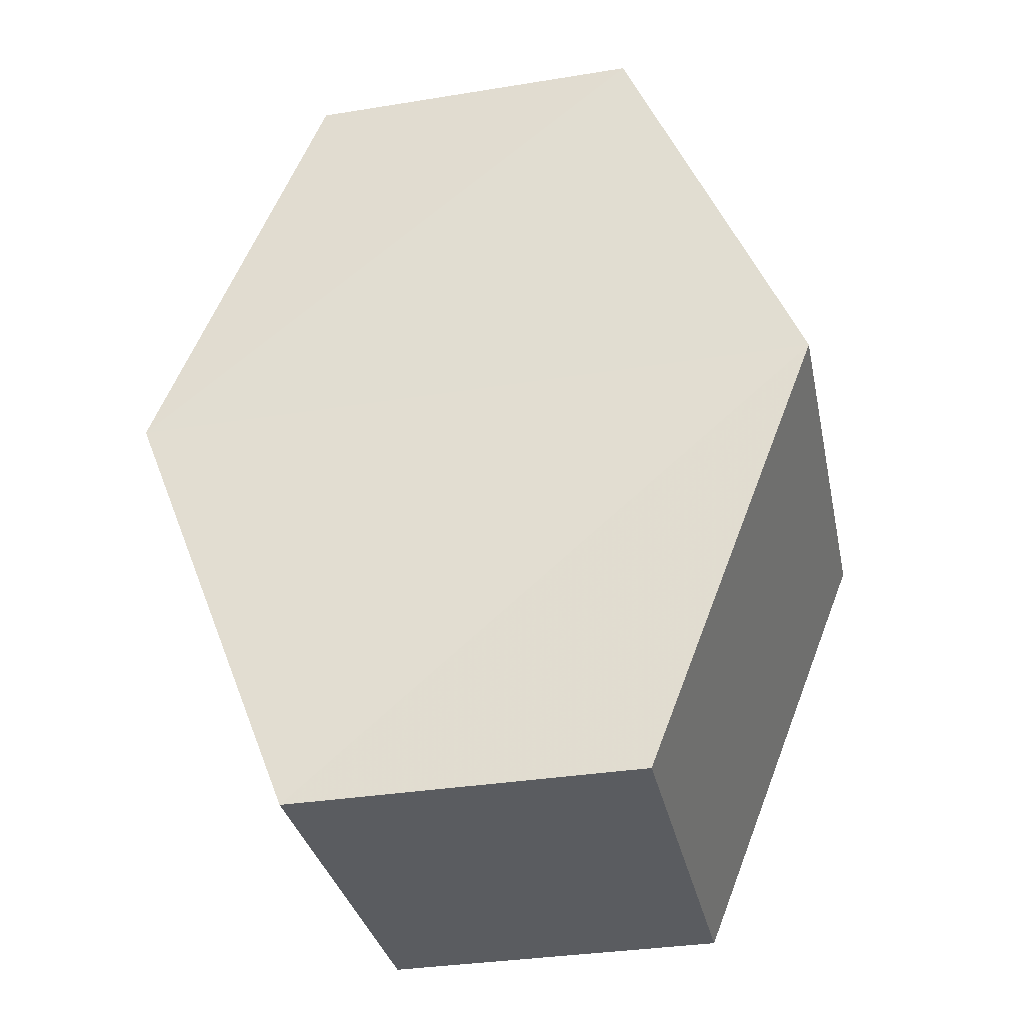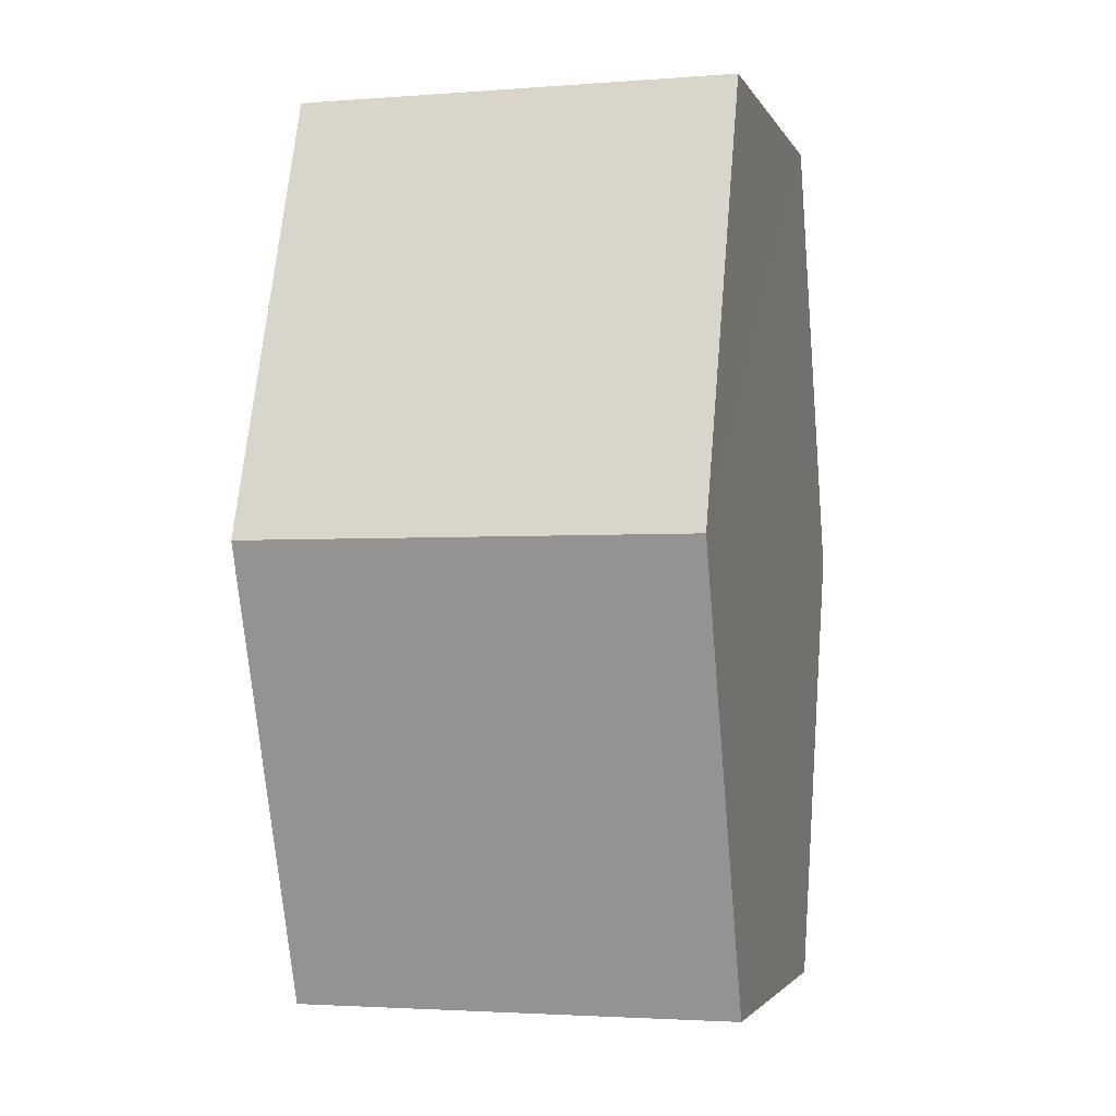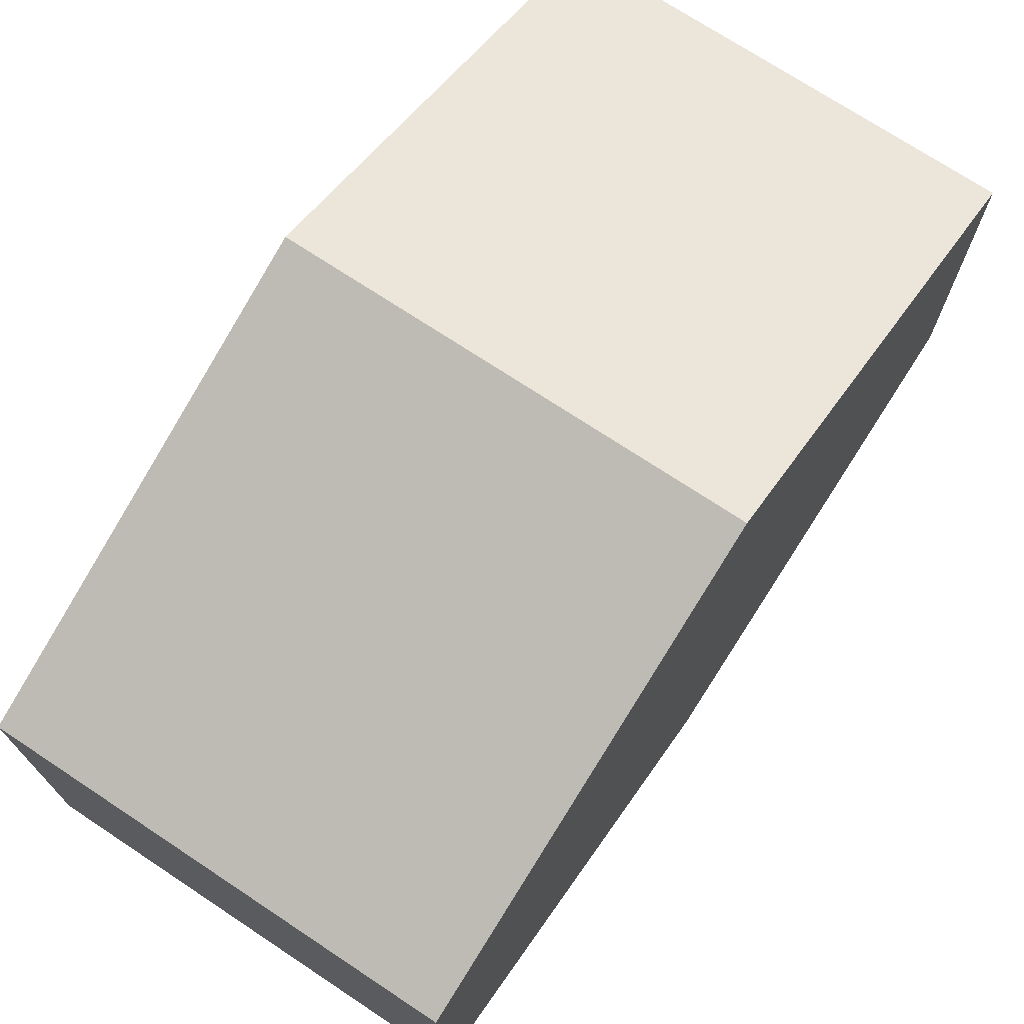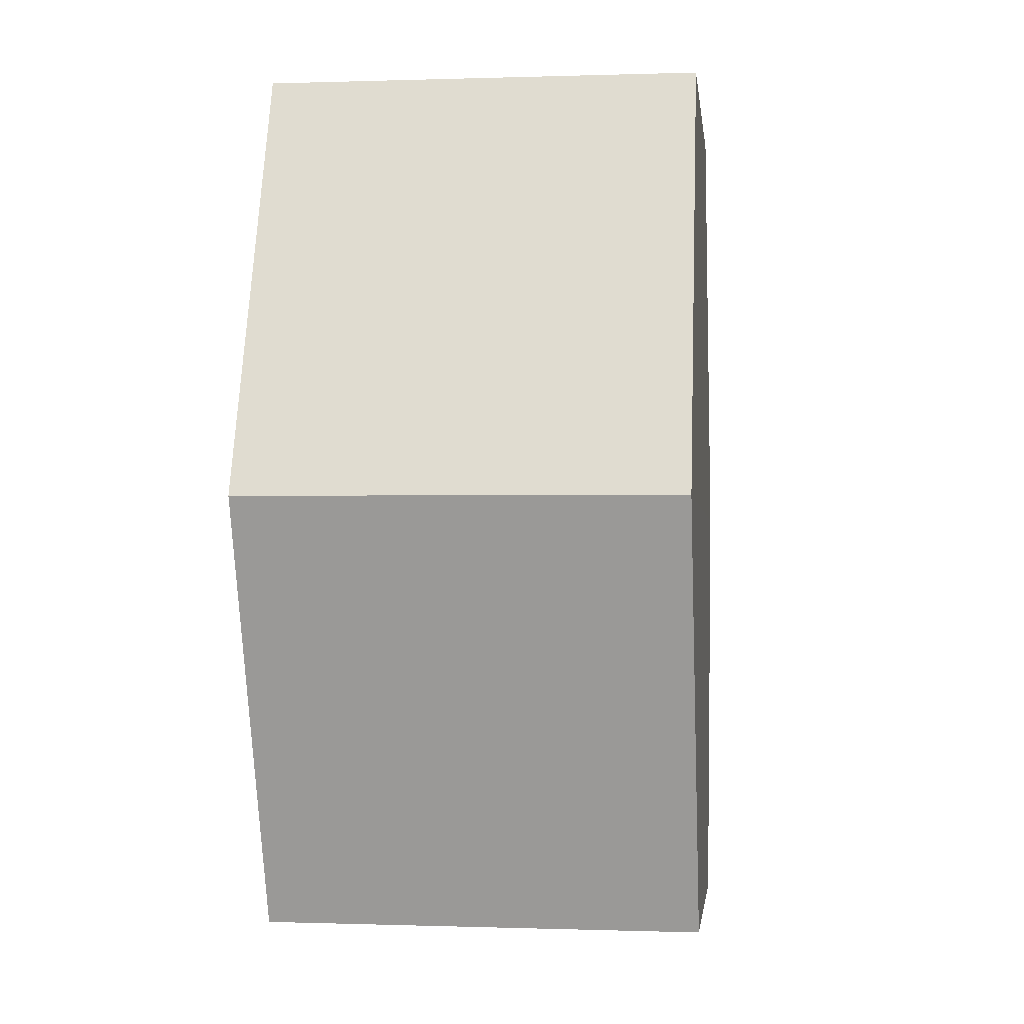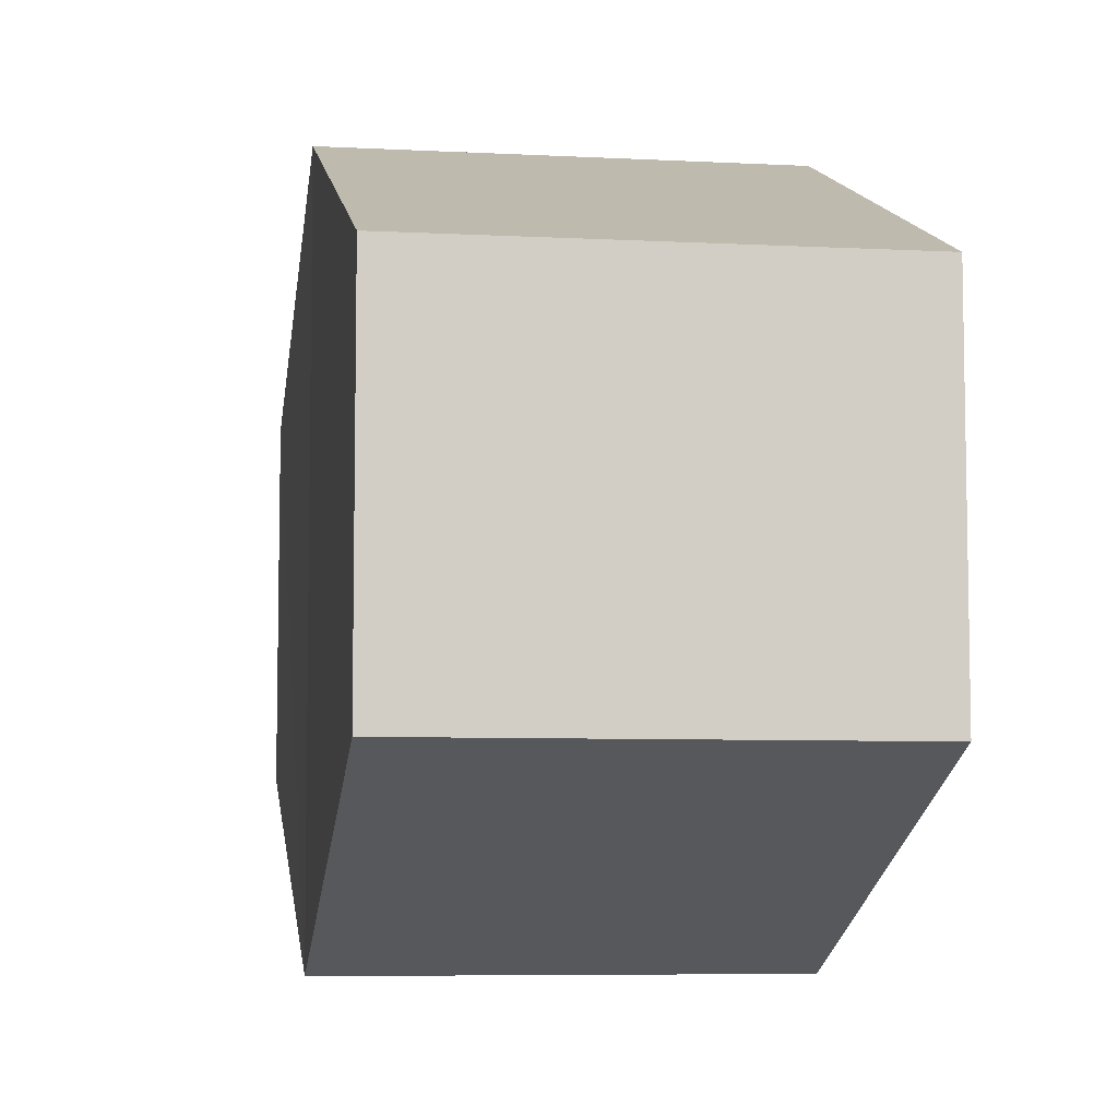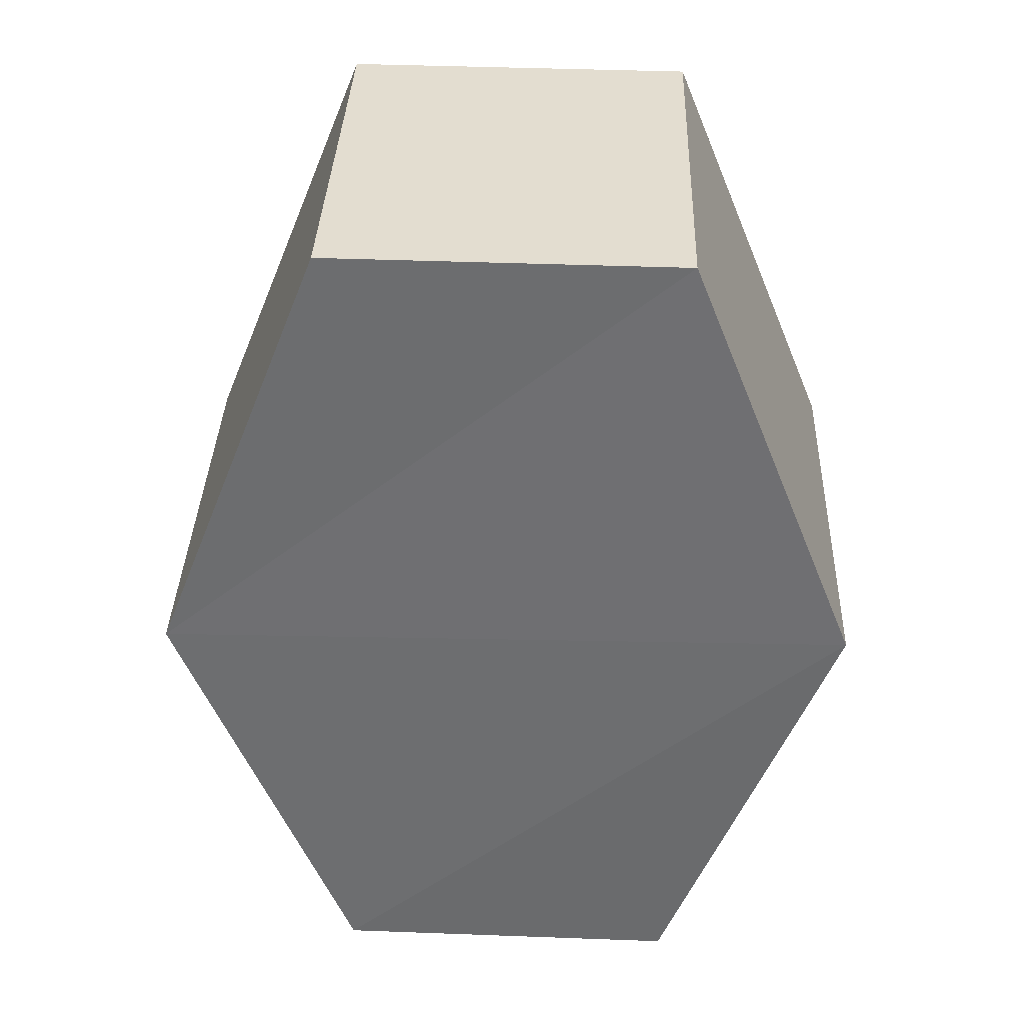
<metadata>
{"format":"obj","ext":"obj","renderer":"f3d","projection":"perspective","resolution":1024,"background":"white","views":[{"elev":-33.6,"azim":101.8,"up":"+Y"},{"elev":-2.4,"azim":14.7,"up":"+Y"},{"elev":72.6,"azim":34.1,"up":"+Z"},{"elev":-2.2,"azim":7.1,"up":"+Y"},{"elev":-6.5,"azim":170.8,"up":"+Z"},{"elev":36.2,"azim":-88.0,"up":"+Y"}]}
</metadata>
<code>
o 1175
v 2230 1871 9.704
v 2230 1871 9.696
v 2230 1871 9.696
v 2230 1871 9.692
v 2230 1871 9.696
v 2230 1871 9.692
v 2230 1871 9.708
v 2230 1871 9.696
v 2230 1871 9.704
v 2230 1871 9.692
v 2230 1871 9.708
v 2230 1871 9.696
v 2230 1871 9.692
v 2230 1871 9.708
v 2230 1871 9.704
v 2230 1871 9.696
v 2230 1871 9.696
v 2230 1871 9.704
v 2230 1871 9.696
v 2230 1871 9.704
v 2230 1871 9.708
v 2230 1871 9.704
v 2230 1871 9.704
v 2230 1871 9.692
v 2230 1871 9.696
v 2230 1871 9.696
v 2230 1871 9.704
v 2230 1871 9.708
v 2230 1871 9.704
v 2230 1871 9.708
v 2230 1871 9.692
v 2230 1871 9.696
v 2230 1871 9.704
v 2230 1871 9.704
v 2230 1871 9.696
v 2230 1871 9.704
f 1 2 3
f 2 4 5
f 1 6 7
f 7 8 9
f 10 8 4
f 11 4 8
f 6 12 13
f 14 12 15
f 16 13 17
f 18 16 19
f 11 20 21
f 10 21 20
f 22 21 23
f 24 20 25
f 26 22 27
f 26 28 24
f 28 29 30
f 31 29 32
f 33 30 34
f 35 33 36

</code>
